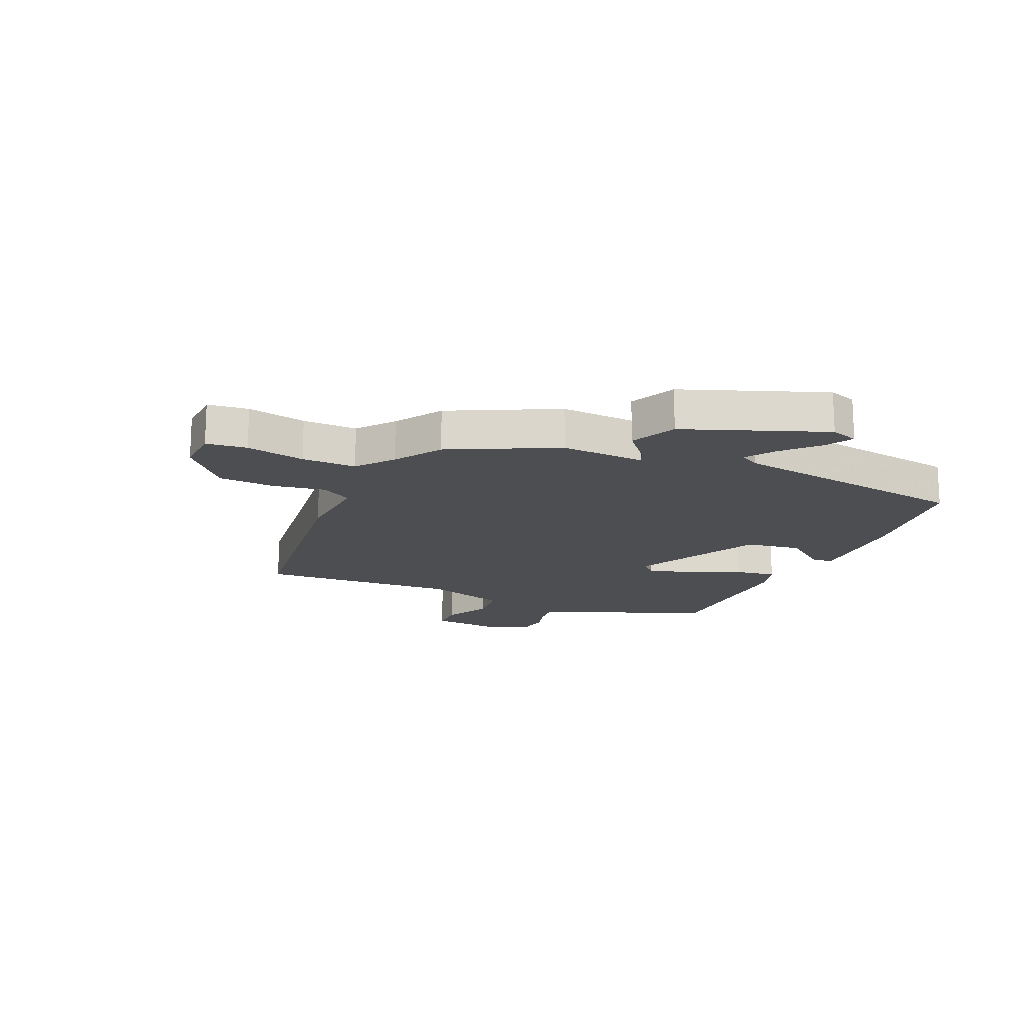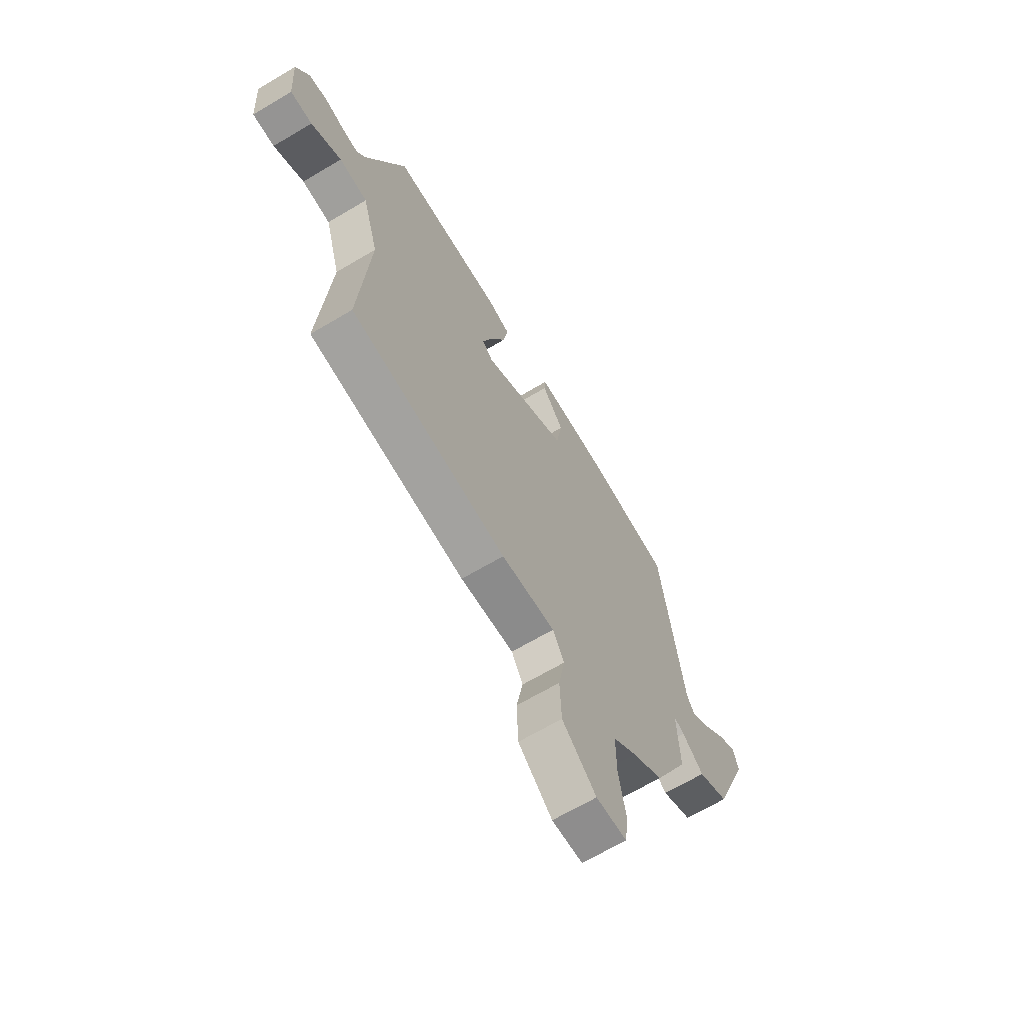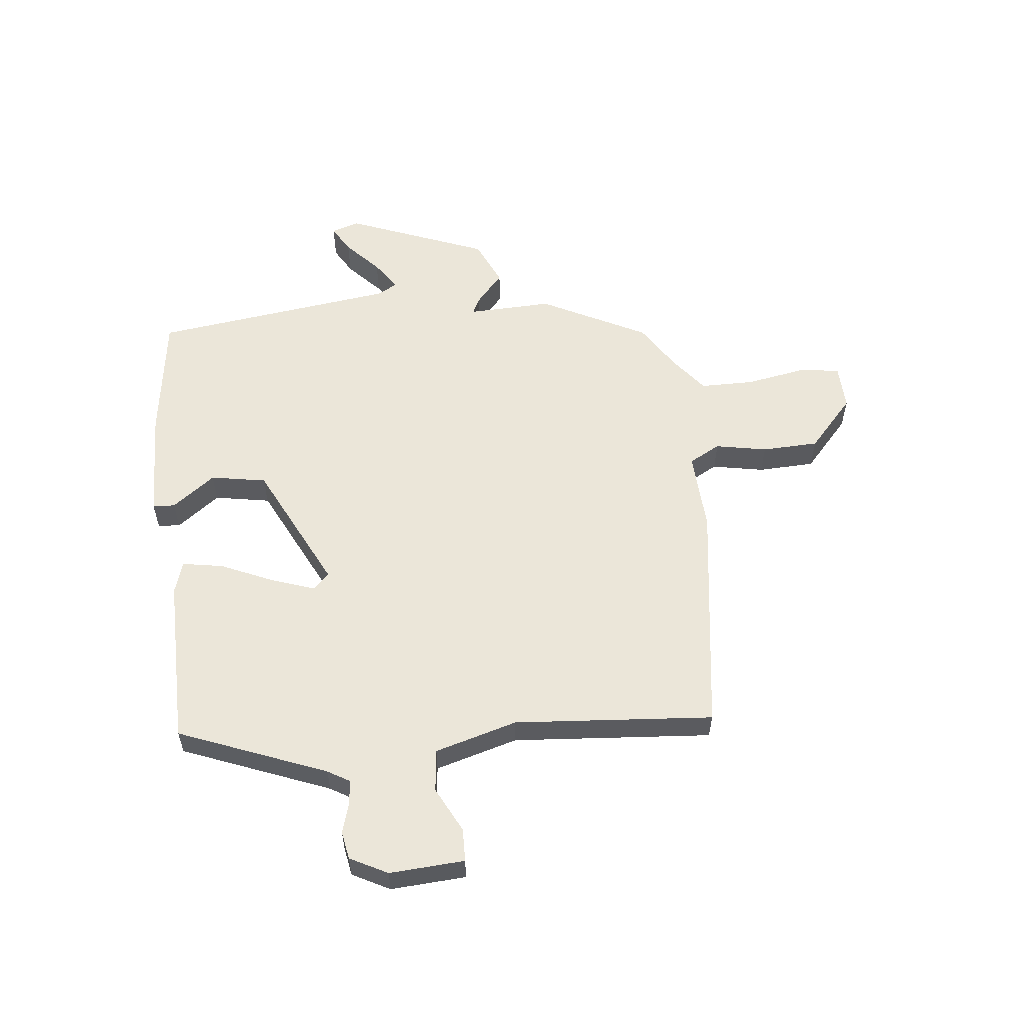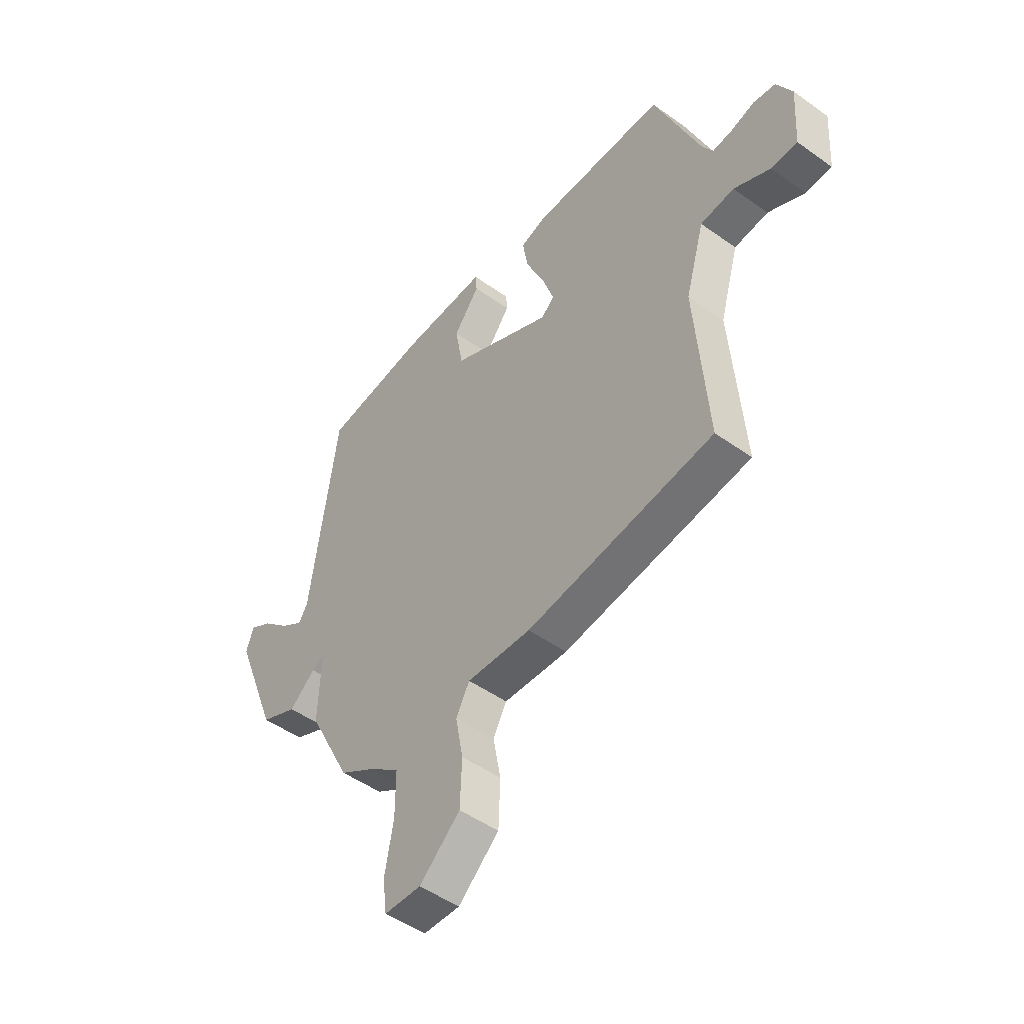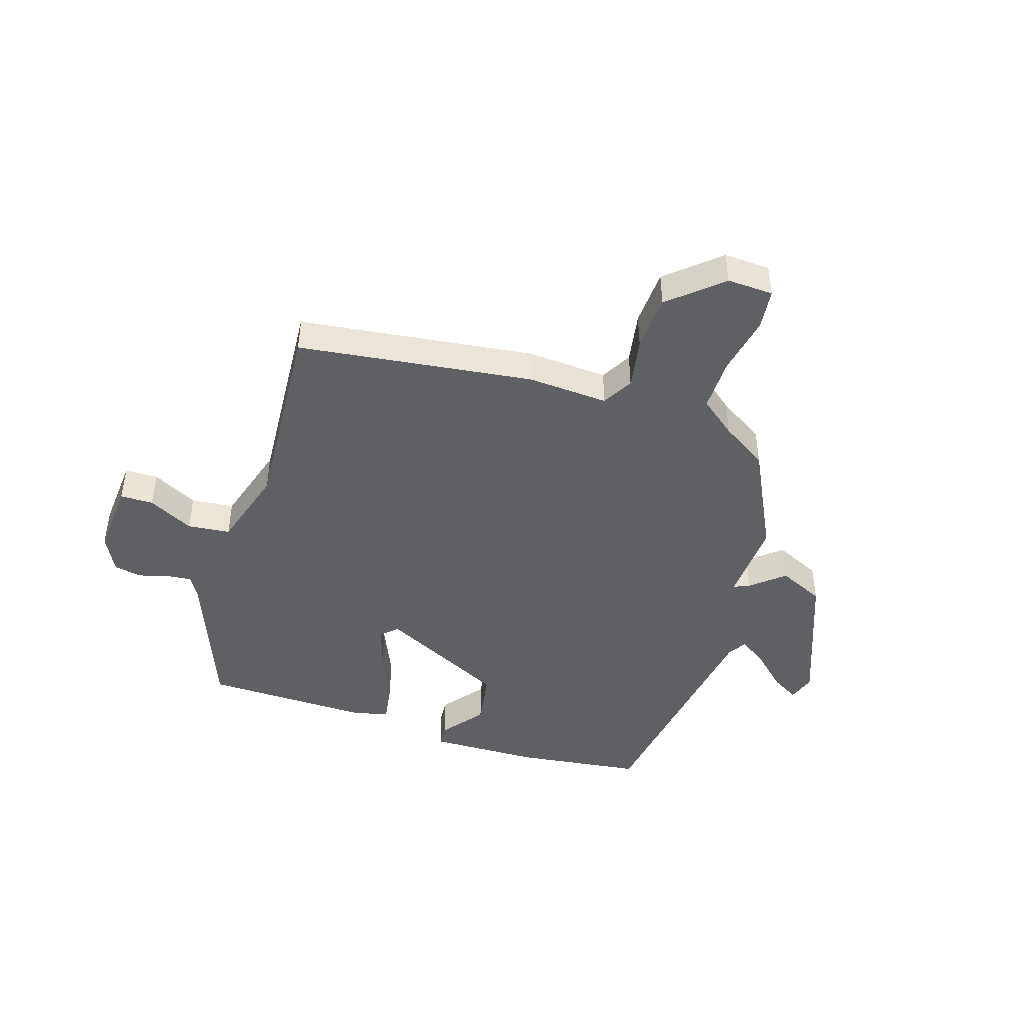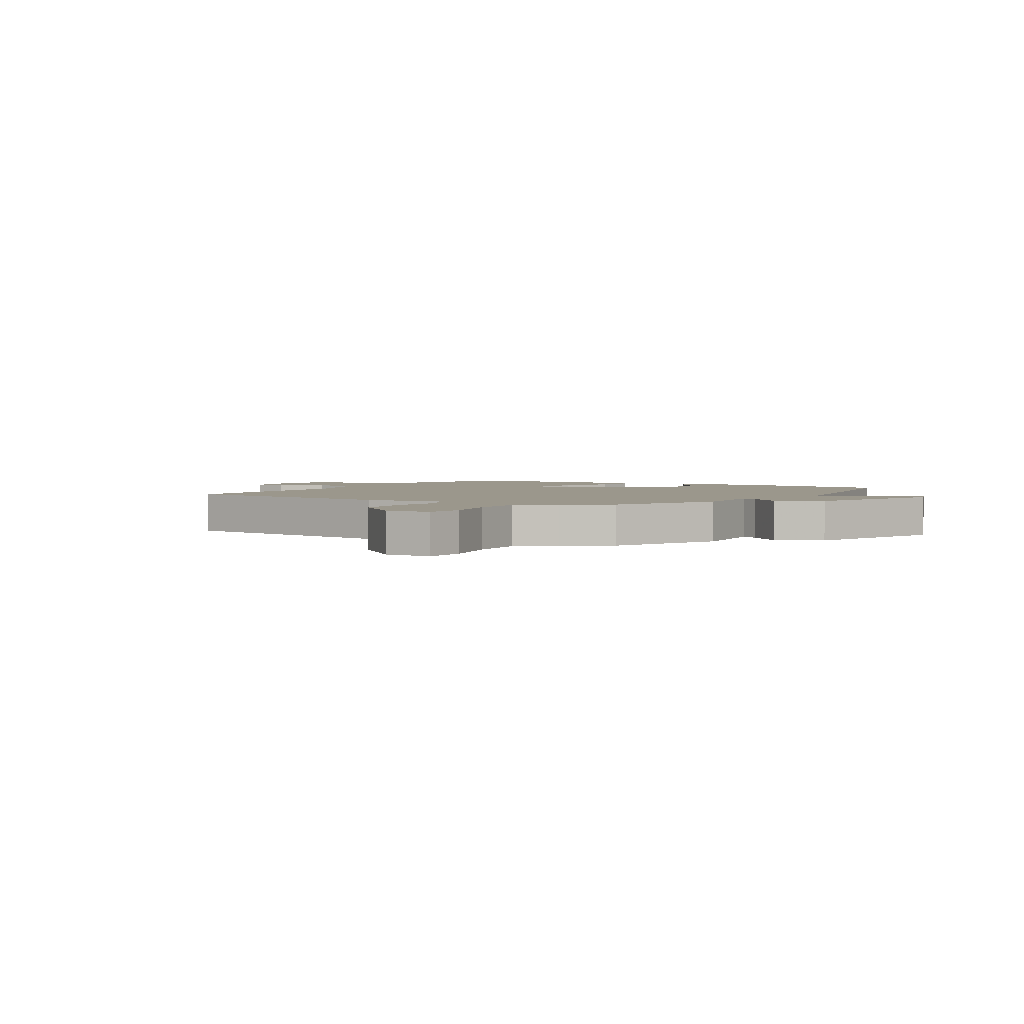
<metadata>
{"format":"obj","ext":"obj","renderer":"f3d","projection":"perspective","resolution":1024,"background":"white","views":[{"elev":-17.1,"azim":-114.4,"up":"+Y"},{"elev":-66.4,"azim":120.8,"up":"+Z"},{"elev":56.7,"azim":84.1,"up":"+Y"},{"elev":-49.2,"azim":51.6,"up":"+Z"},{"elev":-44.6,"azim":161.9,"up":"+Y"},{"elev":2.8,"azim":-149.8,"up":"+Y"}]}
</metadata>
<code>
v -0.485 0.07 0.495
v -0.26 0.07 0.525
v -0.066 0.07 0.53
v -0.063 0.07 0.491
v -0.12 0.07 0.416
v -0.103 0.07 0.318
v 0.122 0.07 0.206
v 0.15 0.07 0.233
v 0.124 0.07 0.31
v 0.083 0.07 0.403
v 0.071 0.07 0.475
v 0.128 0.07 0.493
v 0.426 0.07 0.489
v 0.528 0.07 0.229
v 0.551 0.07 0.19
v 0.595 0.07 0.195
v 0.647 0.07 0.21
v 0.696 0.07 0.201
v 0.73 0.07 0.135
v 0.721 0.07 0.003
v 0.663 0.07 0.002
v 0.583 0.07 0.043
v 0.508 0.07 0.035
v 0.466 0.07 -0.11
v 0.492 0.07 -0.461
v 0.079 0.07 -0.517
v -0.063 0.07 -0.509
v -0.093 0.07 -0.564
v -0.076 0.07 -0.655
v -0.08 0.07 -0.755
v -0.17 0.07 -0.835
v -0.251 0.07 -0.832
v -0.26 0.07 -0.76
v -0.241 0.07 -0.656
v -0.241 0.07 -0.56
v -0.305 0.07 -0.51
v -0.387 0.07 -0.458
v -0.482 0.07 -0.271
v -0.476 0.07 -0.122
v -0.504 0.07 -0.135
v -0.561 0.07 -0.184
v -0.642 0.07 -0.147
v -0.739 0.07 0.101
v -0.723 0.07 0.15
v -0.675 0.07 0.122
v -0.615 0.07 0.066
v -0.564 0.07 0.031
v -0.544 0.07 0.065
v -0.485 0 0.495
v -0.26 0 0.525
v -0.066 0 0.53
v -0.063 0 0.491
v -0.12 0 0.416
v -0.103 0 0.318
v 0.122 0 0.206
v 0.15 0 0.233
v 0.124 0 0.31
v 0.083 0 0.403
v 0.071 0 0.475
v 0.128 0 0.493
v 0.426 0 0.489
v 0.528 0 0.229
v 0.551 0 0.19
v 0.595 0 0.195
v 0.647 0 0.21
v 0.696 0 0.201
v 0.73 0 0.135
v 0.721 0 0.003
v 0.663 0 0.002
v 0.583 0 0.043
v 0.508 0 0.035
v 0.466 0 -0.11
v 0.492 0 -0.461
v 0.079 0 -0.517
v -0.063 0 -0.509
v -0.093 0 -0.564
v -0.076 0 -0.655
v -0.08 0 -0.755
v -0.17 0 -0.835
v -0.251 0 -0.832
v -0.26 0 -0.76
v -0.241 0 -0.656
v -0.241 0 -0.56
v -0.305 0 -0.51
v -0.387 0 -0.458
v -0.482 0 -0.271
v -0.476 0 -0.122
v -0.504 0 -0.135
v -0.561 0 -0.184
v -0.642 0 -0.147
v -0.739 0 0.101
v -0.723 0 0.15
v -0.675 0 0.122
v -0.615 0 0.066
v -0.564 0 0.031
v -0.544 0 0.065
f 43 44 45 46
f 43 46 47
f 40 41 42 43
f 39 40 43 47
f 36 37 38 39
f 35 36 39
f 31 32 33 34
f 31 34 35
f 28 29 30 31
f 28 31 35
f 27 28 35 39
f 24 25 26 27
f 23 24 27 39
f 19 20 21 22
f 19 22 23
f 16 17 18 19
f 15 16 19 23
f 14 15 23 39
f 9 10 11 12
f 8 9 12 13
f 7 8 13 14
f 2 3 4 5
f 48 1 2 5
f 48 5 6
f 47 48 6 7
f 7 14 39 47
f 94 93 92 91
f 95 94 91
f 91 90 89 88
f 95 91 88 87
f 87 86 85 84
f 87 84 83
f 82 81 80 79
f 83 82 79
f 79 78 77 76
f 83 79 76
f 87 83 76 75
f 75 74 73 72
f 87 75 72 71
f 70 69 68 67
f 71 70 67
f 67 66 65 64
f 71 67 64 63
f 87 71 63 62
f 60 59 58 57
f 61 60 57 56
f 62 61 56 55
f 53 52 51 50
f 53 50 49 96
f 54 53 96
f 55 54 96 95
f 95 87 62 55
f 1 49 50 2
f 2 50 51 3
f 3 51 52 4
f 4 52 53 5
f 5 53 54 6
f 6 54 55 7
f 7 55 56 8
f 8 56 57 9
f 9 57 58 10
f 10 58 59 11
f 11 59 60 12
f 12 60 61 13
f 13 61 62 14
f 14 62 63 15
f 15 63 64 16
f 16 64 65 17
f 17 65 66 18
f 18 66 67 19
f 19 67 68 20
f 20 68 69 21
f 21 69 70 22
f 22 70 71 23
f 23 71 72 24
f 24 72 73 25
f 25 73 74 26
f 26 74 75 27
f 27 75 76 28
f 28 76 77 29
f 29 77 78 30
f 30 78 79 31
f 31 79 80 32
f 32 80 81 33
f 33 81 82 34
f 34 82 83 35
f 35 83 84 36
f 36 84 85 37
f 37 85 86 38
f 38 86 87 39
f 39 87 88 40
f 40 88 89 41
f 41 89 90 42
f 42 90 91 43
f 43 91 92 44
f 44 92 93 45
f 45 93 94 46
f 46 94 95 47
f 47 95 96 48
f 48 96 49 1

</code>
